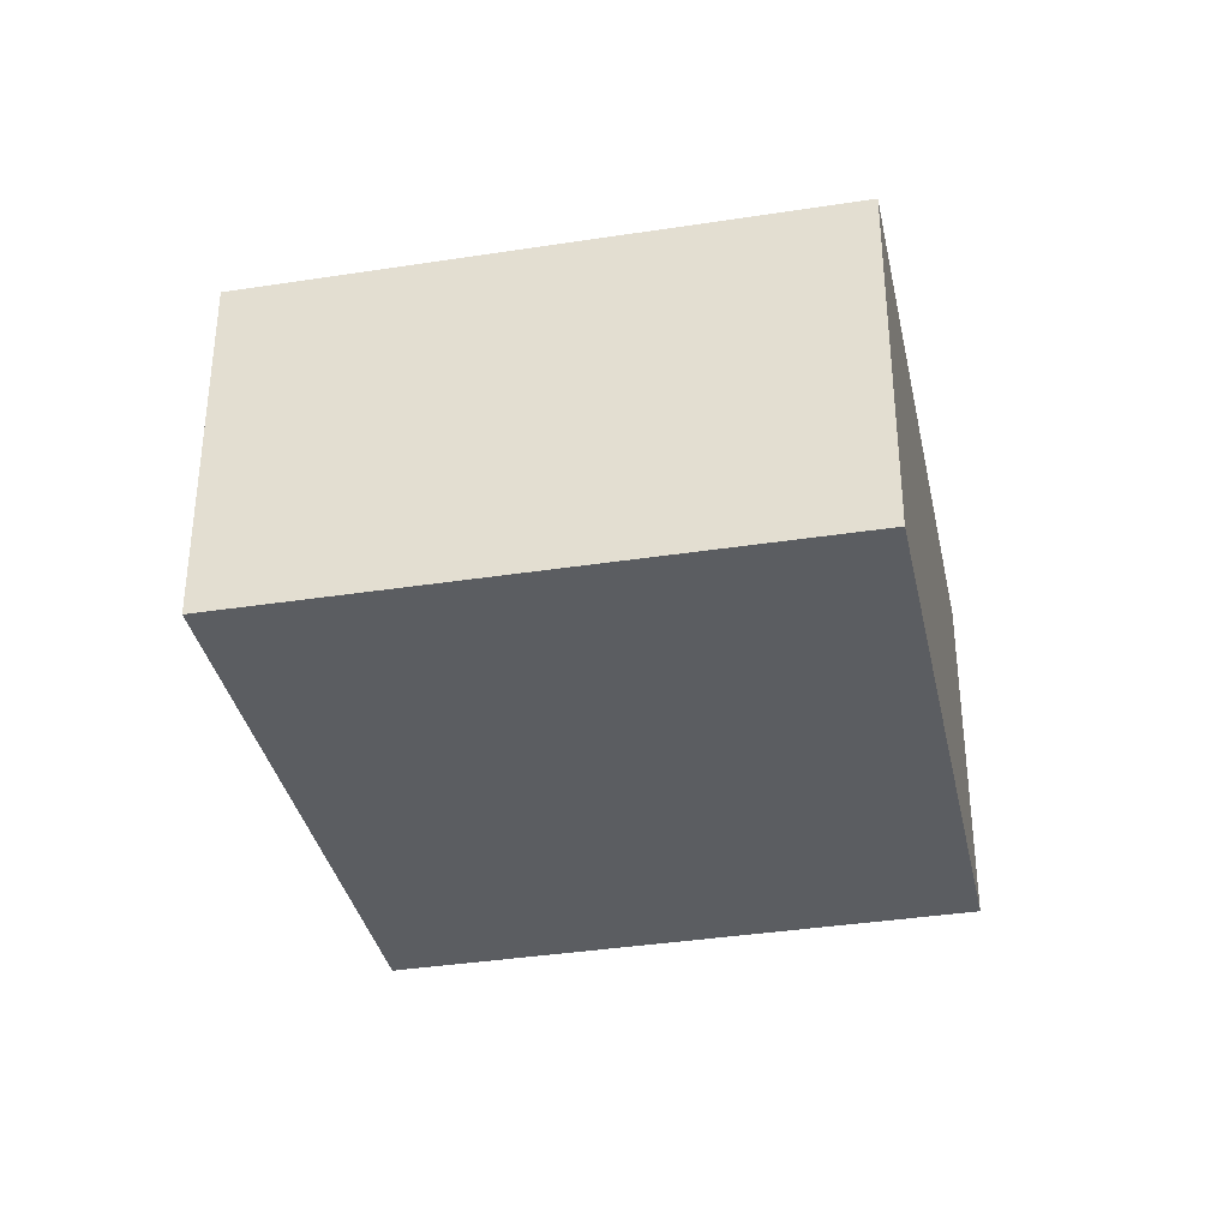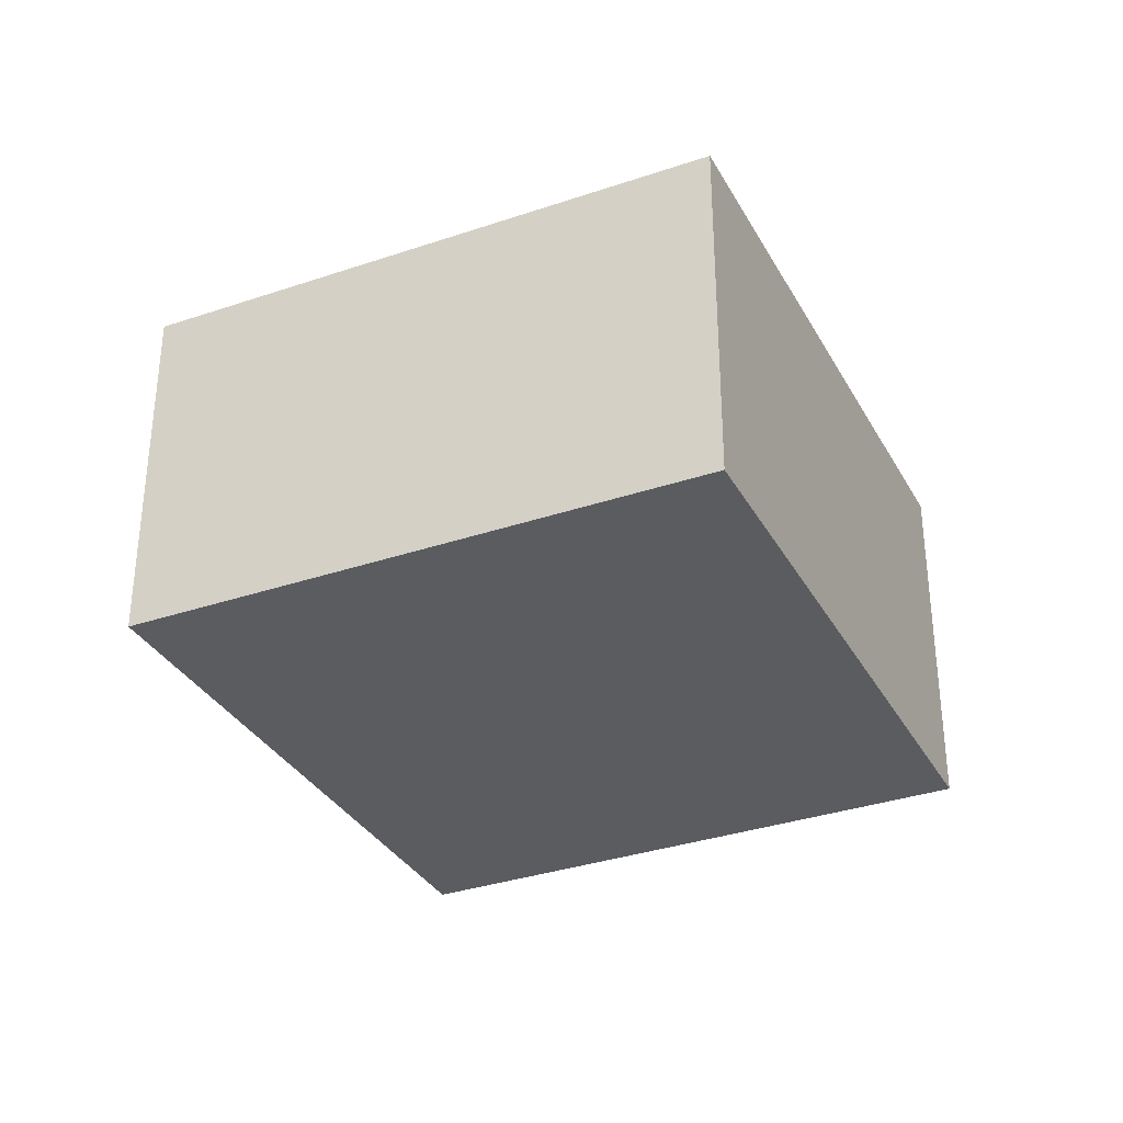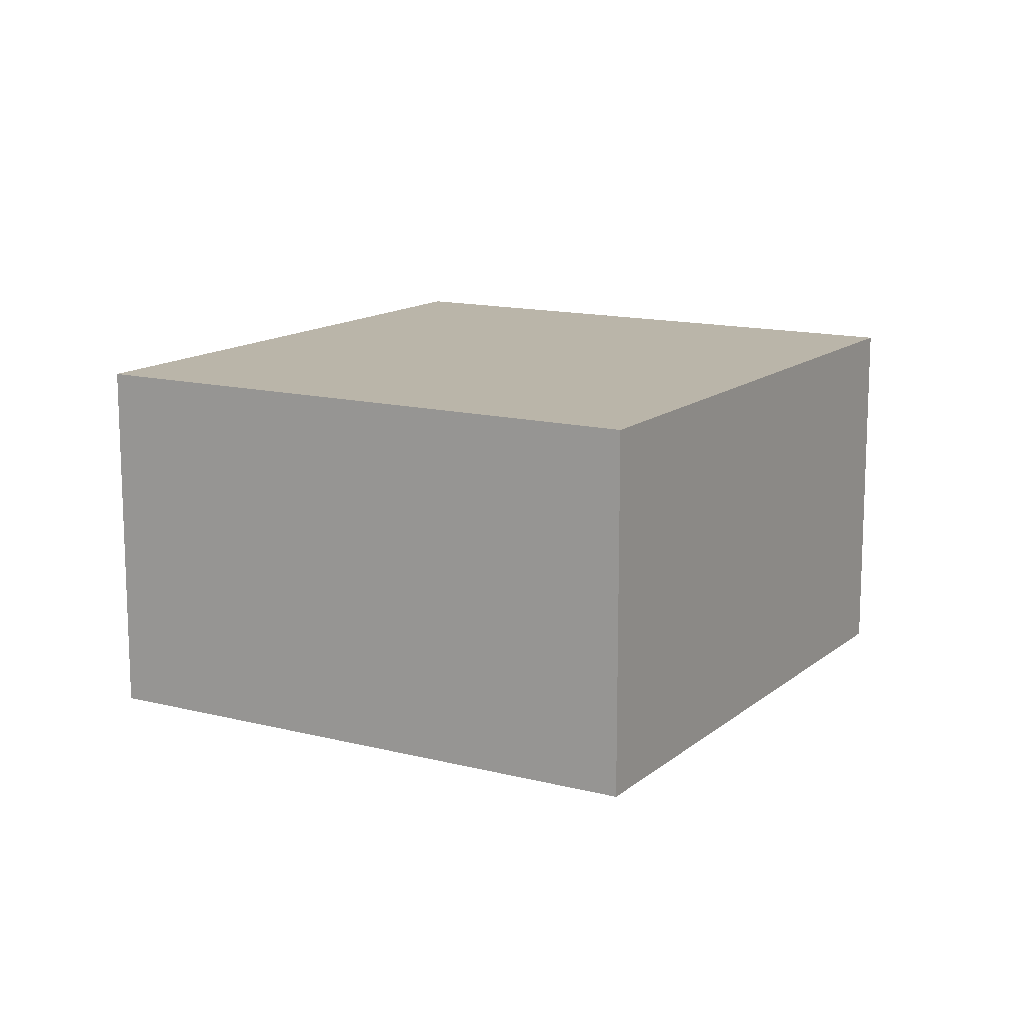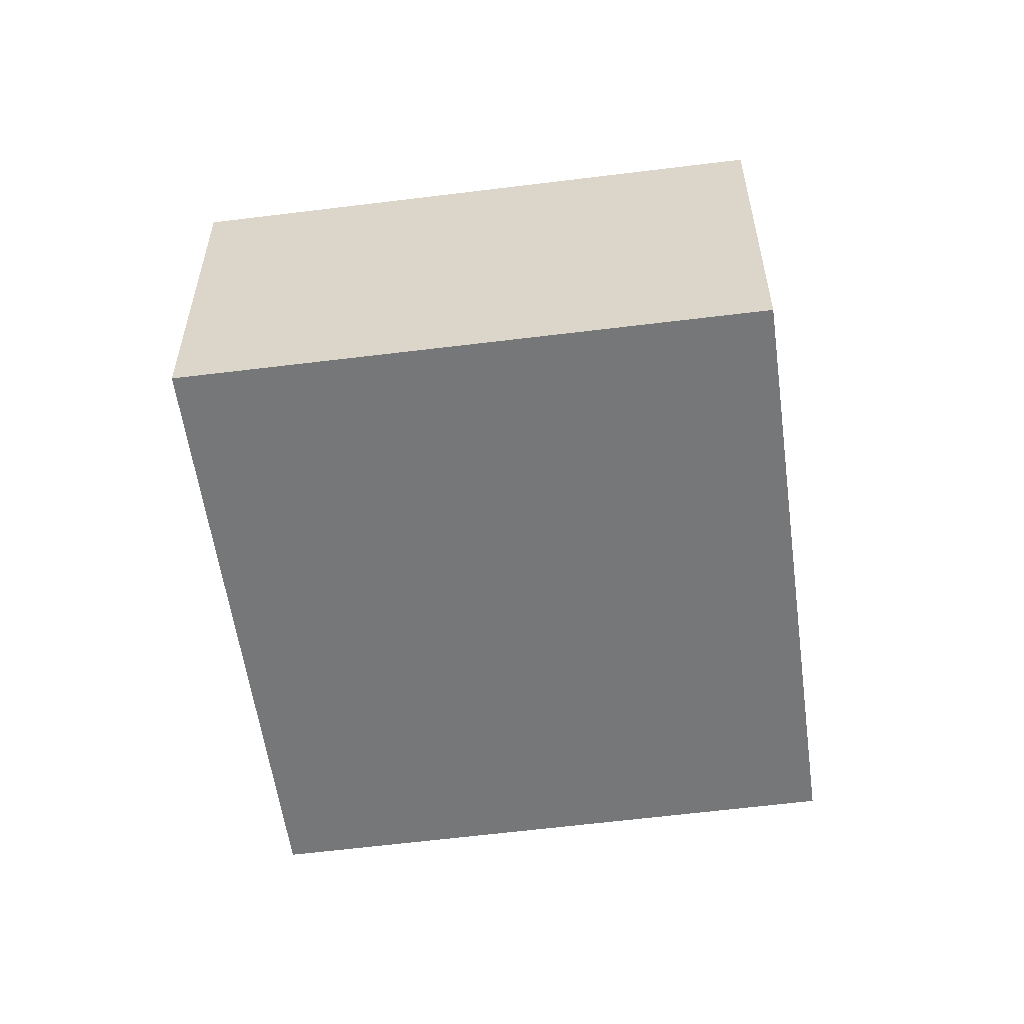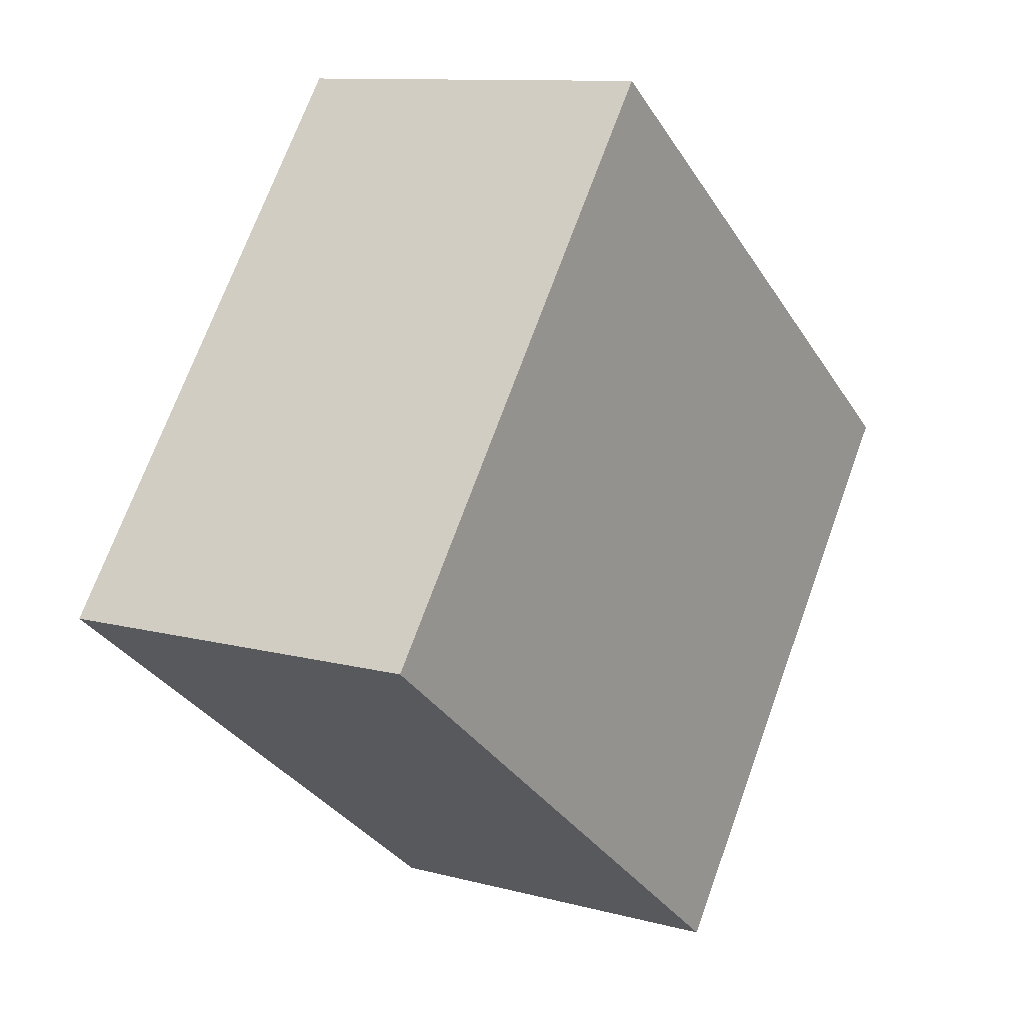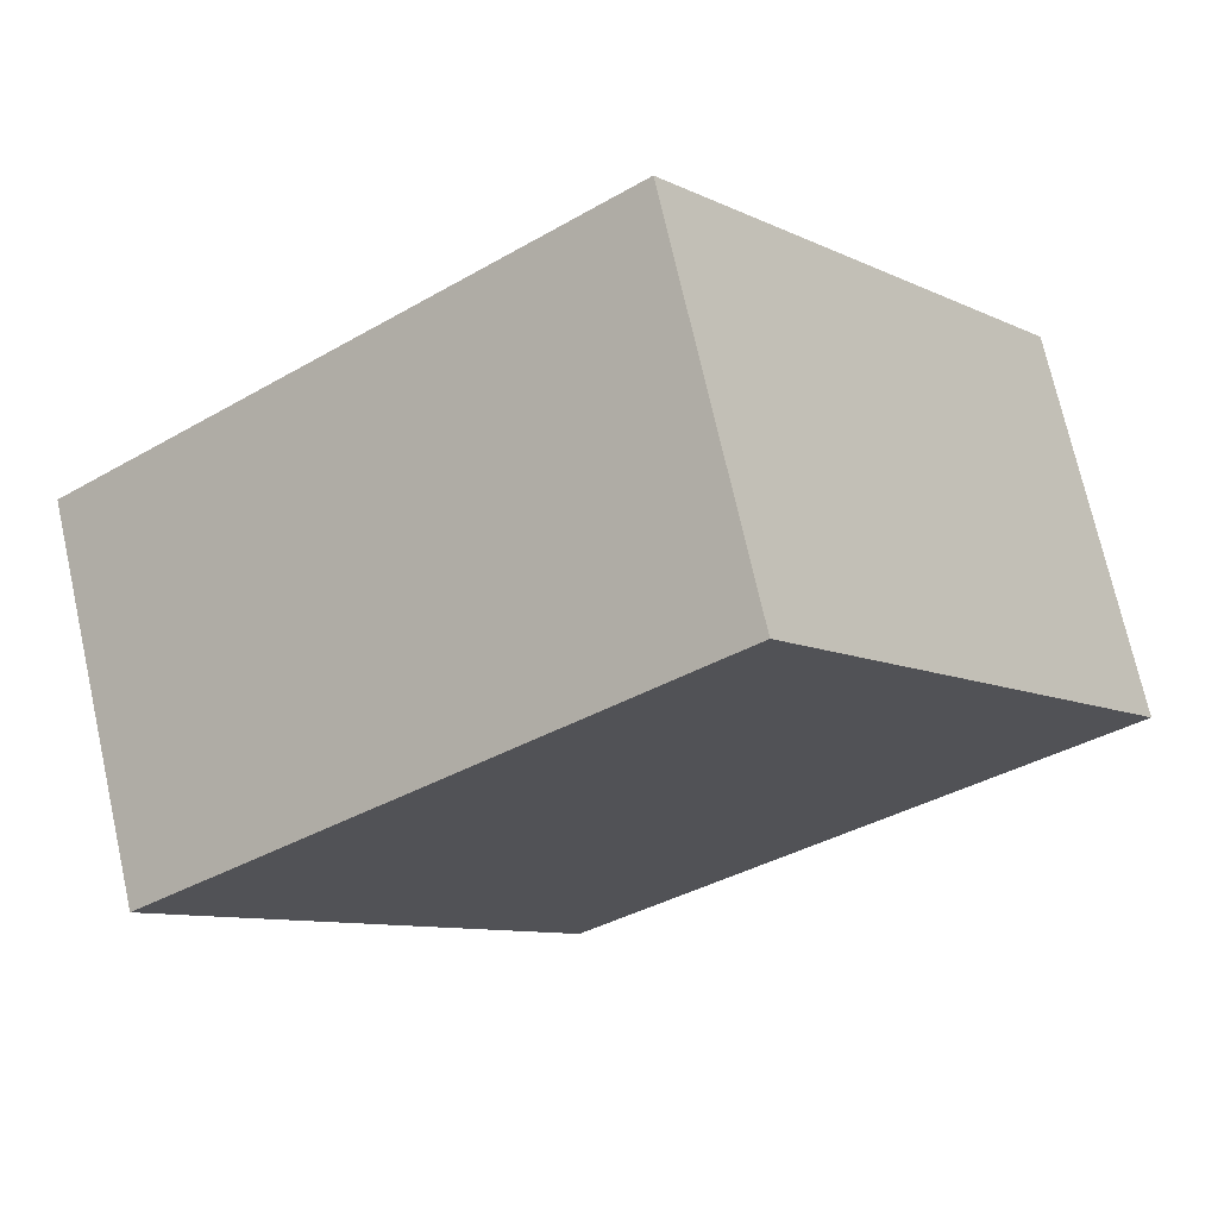
<metadata>
{"format":"obj","ext":"obj","renderer":"f3d","projection":"perspective","resolution":1024,"background":"white","views":[{"elev":-35.8,"azim":138.9,"up":"+Y"},{"elev":-33.6,"azim":152.2,"up":"+Y"},{"elev":13.6,"azim":157.4,"up":"+Y"},{"elev":-57.1,"azim":134.8,"up":"+Y"},{"elev":10.7,"azim":-56.1,"up":"+Z"},{"elev":72.1,"azim":167.4,"up":"+Z"}]}
</metadata>
<code>
v  2.925 2.095 -2.205
v  2.094 2.095 2.777
v  5.039 2.095 0.556
v  0 2.095 1.283e-16
v  5.039 -3.405e-17 0.556
v  2.925 1.35e-16 -2.205
v  0 0 0
v  2.094 -1.7e-16 2.777
g defaultobject
f 1 2 3
f 2 1 4
f 5 1 3
f 1 5 6
f 6 4 1
f 4 6 7
f 7 2 4
f 2 7 8
f 8 3 2
f 3 8 5
f 8 6 5
f 6 8 7

</code>
